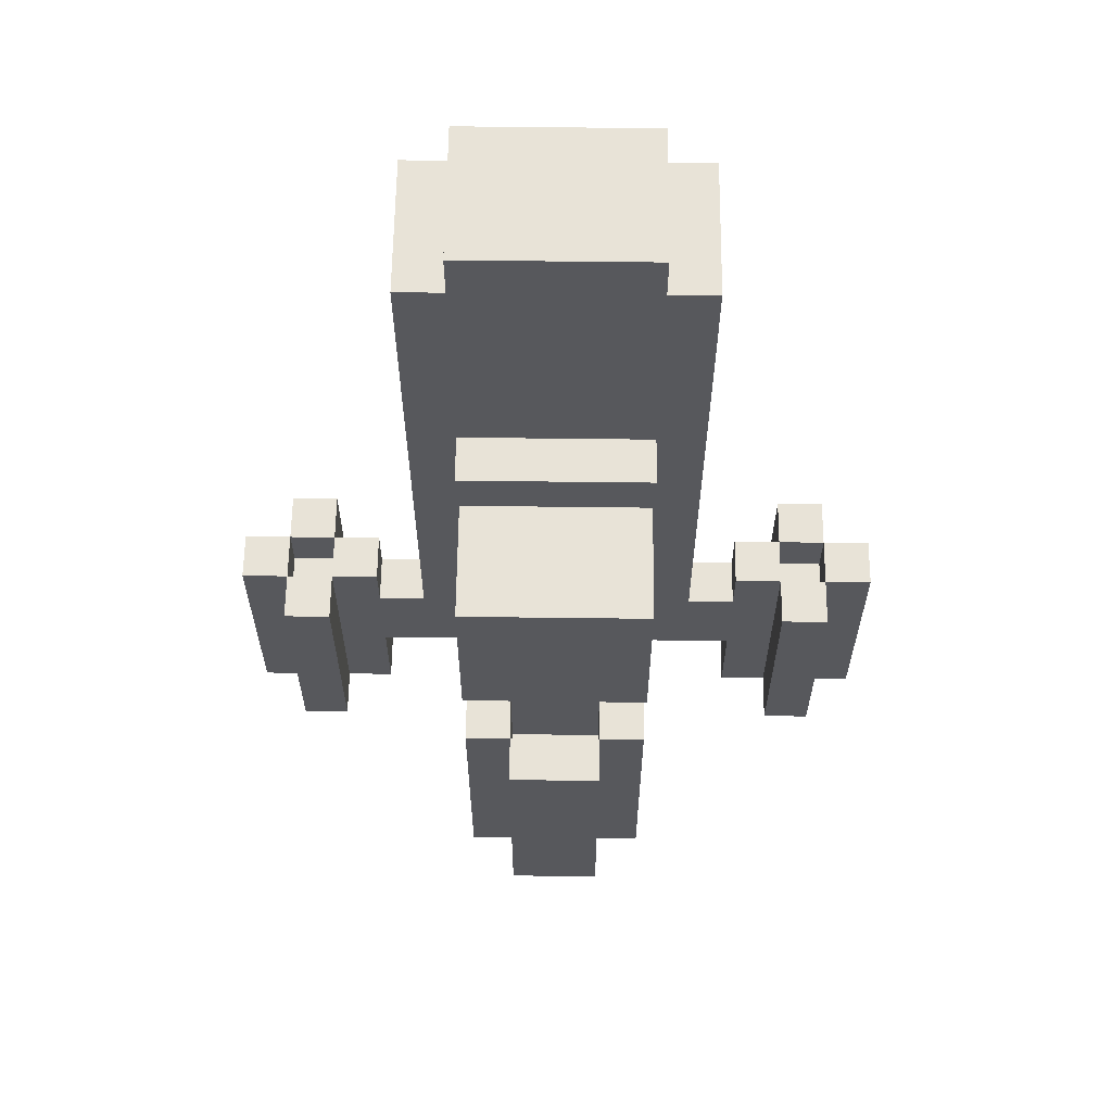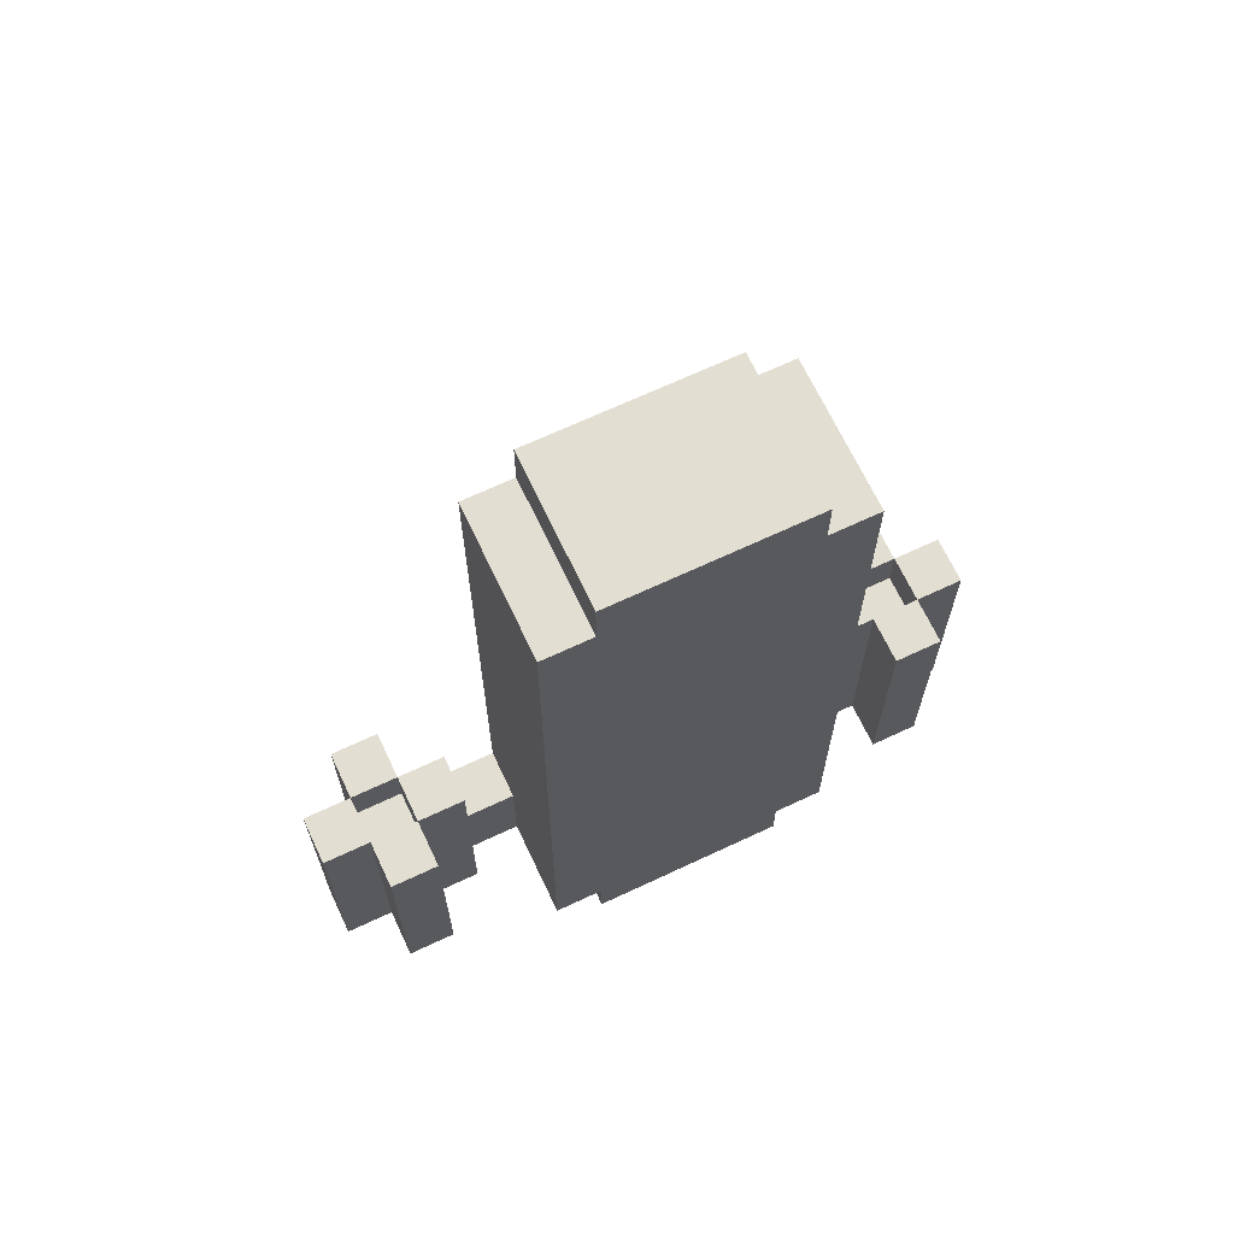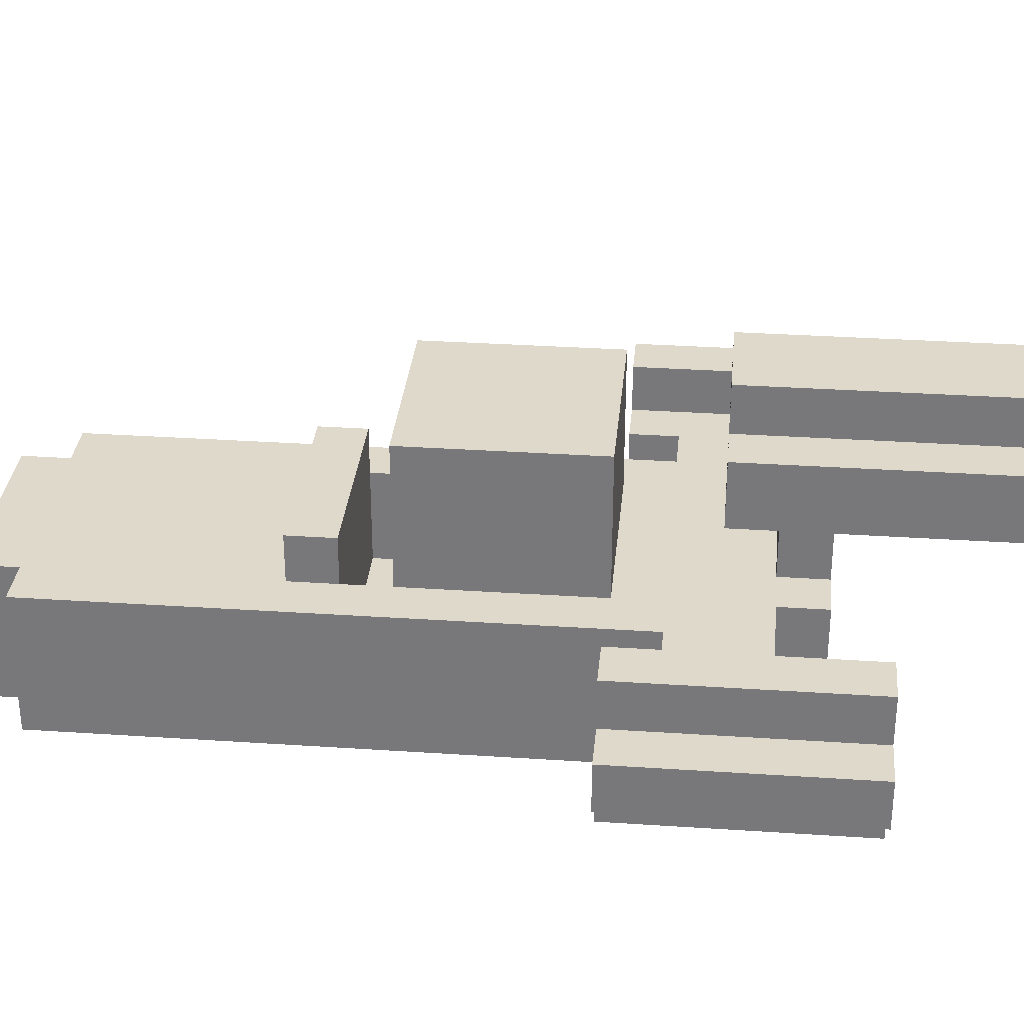
<metadata>
{"format":"obj","ext":"obj","renderer":"f3d","projection":"perspective","resolution":1024,"background":"white","views":[{"elev":61.5,"azim":-179.3,"up":"+Z"},{"elev":67.7,"azim":-25.2,"up":"+Z"},{"elev":31.8,"azim":95.4,"up":"+Y"}]}
</metadata>
<code>
v -7 2 -1
v -7 2 -2
v -7 2 -5
v -7 2 -6
v -7 3 -1
v -7 3 -2
v -7 3 -5
v -7 3 -6
v -6 1 -1
v -6 1 -2
v -6 1 -5
v -6 1 -6
v -6 2 -1
v -6 2 -2
v -6 2 -5
v -6 2 -6
v -6 3 -1
v -6 3 -2
v -6 3 -5
v -6 3 -6
v -6 4 -1
v -6 4 -2
v -6 4 -5
v -6 4 -6
v -5 2 -1
v -5 2 -2
v -5 3 -1
v -5 3 -2
v -3 0 10
v -3 0 -4
v -3 1 10
v -3 1 -4
v -3 2 10
v -3 2 -2
v -3 2 -4
v -3 3 10
v -3 3 -2
v -2 0 11
v -2 0 10
v -2 0 -4
v -2 0 -5
v -2 1 11
v -2 1 10
v -2 1 -4
v -2 1 -5
v -2 2 11
v -2 2 10
v -2 2 -4
v -2 2 -5
v -2 3 11
v -2 3 10
v -2 3 5
v -2 3 4
v -2 3 3
v -2 3 -1
v -2 3 -4
v -2 3 -5
v -2 4 5
v -2 4 4
v -2 4 3
v -2 4 2
v -2 5 3
v -2 5 2
v -2 5 -3
v -2 5 -4
v -2 5 -8
v -2 5 -9
v -2 6 3
v -2 6 -1
v -2 6 -3
v -2 6 -4
v -2 6 -8
v -2 6 -9
v -1 3 -4
v -1 3 -5
v -1 4 -3
v -1 4 -4
v -1 4 -5
v -1 4 -8
v -1 4 -9
v -1 5 -3
v -1 5 -4
v -1 5 -5
v -1 5 -8
v -1 5 -9
v -1 6 -3
v -1 6 -4
v -1 6 -8
v -1 6 -9
v -1 7 -3
v -1 7 -4
v -1 7 -8
v -1 7 -9
v 1 5 -3
v 1 5 -4
v 1 5 -5
v 1 5 -8
v 1 5 -9
v 1 6 -3
v 1 6 -4
v 1 6 -5
v 1 6 -8
v 1 6 -9
v 2 1 4
v 2 1 3
v 2 2 4
v 2 2 3
v 2 3 4
v 2 3 3
v 4 2 -1
v 4 2 -2
v 4 2 -4
v 4 2 -5
v 4 2 -6
v 4 3 -1
v 4 3 -2
v 4 3 -4
v 4 3 -5
v 4 3 -6
v 5 1 -1
v 5 1 -2
v 5 1 -5
v 5 1 -6
v 5 2 -1
v 5 2 -2
v 5 2 -5
v 5 2 -6
v 5 3 -1
v 5 3 -2
v 5 3 -5
v 5 3 -6
v 5 4 -1
v 5 4 -2
v 5 4 -5
v 5 4 -6
v 6 2 -1
v 6 2 -2
v 6 3 -1
v 6 3 -2
v -6 2 -1
v -6 2 -2
v -6 3 -1
v -6 3 -2
v -5 1 -1
v -5 1 -2
v -5 1 -5
v -5 1 -6
v -5 2 -1
v -5 2 -2
v -5 2 -5
v -5 2 -6
v -5 3 -1
v -5 3 -2
v -5 3 -5
v -5 3 -6
v -5 4 -1
v -5 4 -2
v -5 4 -5
v -5 4 -6
v -4 2 -1
v -4 2 -2
v -4 2 -4
v -4 2 -5
v -4 2 -6
v -4 3 -1
v -4 3 -2
v -4 3 -4
v -4 3 -5
v -4 3 -6
v -2 1 4
v -2 1 3
v -2 2 4
v -2 2 3
v -2 3 4
v -2 3 3
v -1 5 -3
v -1 5 -4
v -1 5 -5
v -1 5 -8
v -1 5 -9
v -1 6 -3
v -1 6 -4
v -1 6 -5
v -1 6 -8
v -1 6 -9
v 1 3 -4
v 1 3 -5
v 1 4 -3
v 1 4 -4
v 1 4 -5
v 1 4 -8
v 1 4 -9
v 1 5 -3
v 1 5 -4
v 1 5 -5
v 1 5 -8
v 1 5 -9
v 1 6 -3
v 1 6 -4
v 1 6 -8
v 1 6 -9
v 1 7 -3
v 1 7 -4
v 1 7 -8
v 1 7 -9
v 2 0 11
v 2 0 10
v 2 0 -4
v 2 0 -5
v 2 1 11
v 2 1 10
v 2 1 -4
v 2 1 -5
v 2 2 11
v 2 2 10
v 2 2 -4
v 2 2 -5
v 2 3 11
v 2 3 10
v 2 3 5
v 2 3 4
v 2 3 3
v 2 3 -1
v 2 3 -4
v 2 3 -5
v 2 4 5
v 2 4 4
v 2 4 3
v 2 4 2
v 2 5 3
v 2 5 2
v 2 5 -3
v 2 5 -4
v 2 5 -8
v 2 5 -9
v 2 6 3
v 2 6 -1
v 2 6 -3
v 2 6 -4
v 2 6 -8
v 2 6 -9
v 3 0 10
v 3 0 -4
v 3 1 10
v 3 1 -4
v 3 2 10
v 3 2 -2
v 3 2 -4
v 3 3 10
v 3 3 -2
v 5 2 -1
v 5 2 -2
v 5 3 -1
v 5 3 -2
v 6 1 -1
v 6 1 -2
v 6 1 -5
v 6 1 -6
v 6 2 -1
v 6 2 -2
v 6 2 -5
v 6 2 -6
v 6 3 -1
v 6 3 -2
v 6 3 -5
v 6 3 -6
v 6 4 -1
v 6 4 -2
v 6 4 -5
v 6 4 -6
v 7 2 -1
v 7 2 -2
v 7 2 -5
v 7 2 -6
v 7 3 -1
v 7 3 -2
v 7 3 -5
v 7 3 -6
v -2 0 11
v -2 1 11
v -2 2 11
v -2 3 11
v 2 0 11
v 2 1 11
v 2 2 11
v 2 3 11
v -3 0 10
v -3 1 10
v -3 2 10
v -3 3 10
v -2 0 10
v -2 1 10
v -2 2 10
v -2 3 10
v 2 0 10
v 2 1 10
v 2 2 10
v 2 3 10
v 3 0 10
v 3 1 10
v 3 2 10
v 3 3 10
v -2 3 5
v -2 4 5
v 2 3 5
v 2 4 5
v -2 1 3
v -2 2 3
v -2 3 3
v -2 4 3
v -2 5 3
v -2 6 3
v -1 4 3
v -1 5 3
v 1 4 3
v 1 5 3
v 2 1 3
v 2 2 3
v 2 3 3
v 2 4 3
v 2 5 3
v 2 6 3
v -7 2 -1
v -7 3 -1
v -6 1 -1
v -6 2 -1
v -6 3 -1
v -6 4 -1
v -5 1 -1
v -5 2 -1
v -5 3 -1
v -5 4 -1
v -4 2 -1
v -4 3 -1
v 4 2 -1
v 4 3 -1
v 5 1 -1
v 5 2 -1
v 5 3 -1
v 5 4 -1
v 6 1 -1
v 6 2 -1
v 6 3 -1
v 6 4 -1
v 7 2 -1
v 7 3 -1
v -6 2 -2
v -6 3 -2
v -5 2 -2
v -5 3 -2
v -4 2 -2
v -4 3 -2
v -3 2 -2
v -3 3 -2
v 3 2 -2
v 3 3 -2
v 4 2 -2
v 4 3 -2
v 5 2 -2
v 5 3 -2
v 6 2 -2
v 6 3 -2
v -2 5 -3
v -2 6 -3
v -1 4 -3
v -1 5 -3
v -1 6 -3
v -1 7 -3
v 1 4 -3
v 1 5 -3
v 1 6 -3
v 1 7 -3
v 2 5 -3
v 2 6 -3
v -1 3 -4
v -1 4 -4
v 1 3 -4
v 1 4 -4
v -1 5 -5
v -1 6 -5
v 1 5 -5
v 1 6 -5
v -2 1 4
v -2 2 4
v -2 3 4
v -2 4 4
v 2 1 4
v 2 2 4
v 2 3 4
v 2 4 4
v -2 3 -1
v -2 6 -1
v 2 3 -1
v 2 6 -1
v -4 2 -4
v -4 3 -4
v -3 0 -4
v -3 1 -4
v -3 2 -4
v -2 0 -4
v -2 1 -4
v -2 2 -4
v -2 3 -4
v 2 0 -4
v 2 1 -4
v 2 2 -4
v 2 3 -4
v 3 0 -4
v 3 1 -4
v 3 2 -4
v 4 2 -4
v 4 3 -4
v -2 0 -5
v -2 1 -5
v -2 2 -5
v -2 3 -5
v -1 3 -5
v -1 4 -5
v 1 3 -5
v 1 4 -5
v 2 0 -5
v 2 1 -5
v 2 2 -5
v 2 3 -5
v -7 2 -6
v -7 3 -6
v -6 1 -6
v -6 2 -6
v -6 3 -6
v -6 4 -6
v -5 1 -6
v -5 2 -6
v -5 3 -6
v -5 4 -6
v -4 2 -6
v -4 3 -6
v 4 2 -6
v 4 3 -6
v 5 1 -6
v 5 2 -6
v 5 3 -6
v 5 4 -6
v 6 1 -6
v 6 2 -6
v 6 3 -6
v 6 4 -6
v 7 2 -6
v 7 3 -6
v -1 5 -8
v -1 6 -8
v 1 5 -8
v 1 6 -8
v -2 5 -9
v -2 6 -9
v -1 4 -9
v -1 5 -9
v -1 6 -9
v -1 7 -9
v 1 4 -9
v 1 5 -9
v 1 6 -9
v 1 7 -9
v 2 5 -9
v 2 6 -9
v -2 0 11
v 2 0 11
v -3 0 10
v -2 0 10
v 2 0 10
v 3 0 10
v -3 0 -4
v -2 0 -4
v 2 0 -4
v 3 0 -4
v -2 0 -5
v 2 0 -5
v -6 1 -1
v -5 1 -1
v 5 1 -1
v 6 1 -1
v -6 1 -2
v -5 1 -2
v 5 1 -2
v 6 1 -2
v -6 1 -5
v -5 1 -5
v 5 1 -5
v 6 1 -5
v -6 1 -6
v -5 1 -6
v 5 1 -6
v 6 1 -6
v -7 2 -1
v -6 2 -1
v -5 2 -1
v -4 2 -1
v 4 2 -1
v 5 2 -1
v 6 2 -1
v 7 2 -1
v -7 2 -2
v -6 2 -2
v -5 2 -2
v -4 2 -2
v -3 2 -2
v 3 2 -2
v 4 2 -2
v 5 2 -2
v 6 2 -2
v 7 2 -2
v -4 2 -4
v -3 2 -4
v 3 2 -4
v 4 2 -4
v -7 2 -5
v -6 2 -5
v -5 2 -5
v -4 2 -5
v 4 2 -5
v 5 2 -5
v 6 2 -5
v 7 2 -5
v -7 2 -6
v -6 2 -6
v -5 2 -6
v -4 2 -6
v 4 2 -6
v 5 2 -6
v 6 2 -6
v 7 2 -6
v -6 3 -1
v -5 3 -1
v 5 3 -1
v 6 3 -1
v -6 3 -2
v -5 3 -2
v 5 3 -2
v 6 3 -2
v -1 4 -3
v 1 4 -3
v -1 4 -4
v 1 4 -4
v -1 4 -5
v 1 4 -5
v -1 4 -8
v 1 4 -8
v -1 4 -9
v 1 4 -9
v -2 5 -3
v -1 5 -3
v 1 5 -3
v 2 5 -3
v -2 5 -4
v -1 5 -4
v 1 5 -4
v 2 5 -4
v -1 5 -5
v 1 5 -5
v -2 5 -8
v -1 5 -8
v 1 5 -8
v 2 5 -8
v -2 5 -9
v -1 5 -9
v 1 5 -9
v 2 5 -9
v -1 6 -3
v 1 6 -3
v -1 6 -4
v 1 6 -4
v -1 6 -5
v 1 6 -5
v -1 6 -8
v 1 6 -8
v -1 6 -9
v 1 6 -9
v -2 1 4
v 2 1 4
v -2 1 3
v 2 1 3
v -6 2 -1
v -5 2 -1
v 5 2 -1
v 6 2 -1
v -6 2 -2
v -5 2 -2
v 5 2 -2
v 6 2 -2
v -2 3 11
v 2 3 11
v -3 3 10
v -2 3 10
v 2 3 10
v 3 3 10
v -2 3 5
v 2 3 5
v -2 3 4
v 2 3 4
v -2 3 3
v 2 3 3
v -7 3 -1
v -6 3 -1
v -5 3 -1
v -4 3 -1
v -2 3 -1
v 2 3 -1
v 4 3 -1
v 5 3 -1
v 6 3 -1
v 7 3 -1
v -7 3 -2
v -6 3 -2
v -5 3 -2
v -4 3 -2
v -3 3 -2
v 3 3 -2
v 4 3 -2
v 5 3 -2
v 6 3 -2
v 7 3 -2
v -4 3 -4
v -2 3 -4
v -1 3 -4
v 1 3 -4
v 2 3 -4
v 4 3 -4
v -7 3 -5
v -6 3 -5
v -5 3 -5
v -4 3 -5
v -2 3 -5
v -1 3 -5
v 1 3 -5
v 2 3 -5
v 4 3 -5
v 5 3 -5
v 6 3 -5
v 7 3 -5
v -7 3 -6
v -6 3 -6
v -5 3 -6
v -4 3 -6
v 4 3 -6
v 5 3 -6
v 6 3 -6
v 7 3 -6
v -2 4 5
v 2 4 5
v -2 4 4
v 2 4 4
v -6 4 -1
v -5 4 -1
v 5 4 -1
v 6 4 -1
v -6 4 -2
v -5 4 -2
v 5 4 -2
v 6 4 -2
v -6 4 -5
v -5 4 -5
v 5 4 -5
v 6 4 -5
v -6 4 -6
v -5 4 -6
v 5 4 -6
v 6 4 -6
v -1 5 -3
v 1 5 -3
v -1 5 -4
v 1 5 -4
v -1 5 -5
v 1 5 -5
v -1 5 -8
v 1 5 -8
v -1 5 -9
v 1 5 -9
v -2 6 3
v 2 6 3
v -2 6 -1
v 2 6 -1
v -2 6 -3
v -1 6 -3
v 1 6 -3
v 2 6 -3
v -2 6 -4
v -1 6 -4
v 1 6 -4
v 2 6 -4
v -2 6 -8
v -1 6 -8
v 1 6 -8
v 2 6 -8
v -2 6 -9
v -1 6 -9
v 1 6 -9
v 2 6 -9
v -1 7 -3
v 1 7 -3
v -1 7 -4
v 1 7 -4
v -1 7 -8
v 1 7 -8
v -1 7 -9
v 1 7 -9
f 5 2 1
f 6 3 2
f 6 2 5
f 7 4 3
f 7 3 6
f 8 4 7
f 13 10 9
f 14 11 10
f 14 10 13
f 15 12 11
f 15 11 14
f 16 12 15
f 21 18 17
f 22 19 18
f 22 18 21
f 23 20 19
f 23 19 22
f 24 20 23
f 27 26 25
f 28 26 27
f 31 30 29
f 32 30 31
f 33 32 31
f 34 32 33
f 35 32 34
f 36 34 33
f 37 34 36
f 42 39 38
f 43 39 42
f 44 41 40
f 45 41 44
f 46 43 42
f 47 43 46
f 48 45 44
f 49 45 48
f 50 47 46
f 51 47 50
f 56 49 48
f 57 49 56
f 58 53 52
f 59 53 58
f 60 55 54
f 61 55 60
f 62 61 60
f 63 55 61
f 63 61 62
f 68 63 62
f 69 55 63
f 69 63 68
f 70 65 64
f 71 66 65
f 71 65 70
f 72 67 66
f 72 66 71
f 73 67 72
f 77 75 74
f 78 75 77
f 81 77 76
f 82 78 77
f 82 77 81
f 83 79 78
f 83 78 82
f 84 80 79
f 84 79 83
f 85 80 84
f 90 87 86
f 91 88 87
f 91 87 90
f 92 89 88
f 92 88 91
f 93 89 92
f 99 95 94
f 100 96 95
f 100 95 99
f 101 96 100
f 102 98 97
f 103 98 102
f 106 105 104
f 107 105 106
f 108 107 106
f 109 107 108
f 115 111 110
f 116 111 115
f 117 113 112
f 118 114 113
f 118 113 117
f 119 114 118
f 124 121 120
f 125 122 121
f 125 121 124
f 126 123 122
f 126 122 125
f 127 123 126
f 132 129 128
f 133 130 129
f 133 129 132
f 134 131 130
f 134 130 133
f 135 131 134
f 138 137 136
f 139 137 138
f 140 141 142
f 142 141 143
f 144 145 148
f 145 146 149
f 148 145 149
f 146 147 150
f 149 146 150
f 150 147 151
f 152 153 156
f 153 154 157
f 156 153 157
f 154 155 158
f 157 154 158
f 158 155 159
f 160 161 165
f 165 161 166
f 162 163 167
f 163 164 168
f 167 163 168
f 168 164 169
f 170 171 172
f 172 171 173
f 172 173 174
f 174 173 175
f 176 177 181
f 177 178 182
f 181 177 182
f 182 178 183
f 179 180 184
f 184 180 185
f 186 187 189
f 189 187 190
f 188 189 193
f 189 190 194
f 193 189 194
f 190 191 195
f 194 190 195
f 191 192 196
f 195 191 196
f 196 192 197
f 198 199 202
f 199 200 203
f 202 199 203
f 200 201 204
f 203 200 204
f 204 201 205
f 206 207 210
f 210 207 211
f 208 209 212
f 212 209 213
f 210 211 214
f 214 211 215
f 212 213 216
f 216 213 217
f 214 215 218
f 218 215 219
f 216 217 224
f 224 217 225
f 220 221 226
f 226 221 227
f 222 223 228
f 228 223 229
f 228 229 230
f 229 223 231
f 230 229 231
f 230 231 236
f 231 223 237
f 236 231 237
f 232 233 238
f 233 234 239
f 238 233 239
f 234 235 240
f 239 234 240
f 240 235 241
f 242 243 244
f 244 243 245
f 244 245 246
f 246 245 247
f 247 245 248
f 246 247 249
f 249 247 250
f 251 252 253
f 253 252 254
f 255 256 259
f 256 257 260
f 259 256 260
f 257 258 261
f 260 257 261
f 261 258 262
f 263 264 267
f 264 265 268
f 267 264 268
f 265 266 269
f 268 265 269
f 269 266 270
f 271 272 275
f 272 273 276
f 275 272 276
f 273 274 277
f 276 273 277
f 277 274 278
f 283 280 279
f 284 281 280
f 284 280 283
f 285 282 281
f 285 281 284
f 286 282 285
f 291 288 287
f 292 289 288
f 292 288 291
f 293 290 289
f 293 289 292
f 294 290 293
f 299 296 295
f 300 297 296
f 300 296 299
f 301 298 297
f 301 297 300
f 302 298 301
f 305 304 303
f 306 304 305
f 313 308 307
f 313 309 308
f 313 311 310
f 313 310 309
f 314 312 311
f 314 311 313
f 315 313 307
f 315 314 313
f 316 312 314
f 316 314 315
f 317 315 307
f 318 315 317
f 319 315 318
f 320 316 315
f 320 315 319
f 321 312 316
f 321 316 320
f 322 312 321
f 326 324 323
f 327 324 326
f 329 326 325
f 330 326 329
f 331 328 327
f 332 328 331
f 333 331 330
f 334 331 333
f 338 336 335
f 339 336 338
f 341 338 337
f 342 338 341
f 343 340 339
f 344 340 343
f 345 343 342
f 346 343 345
f 349 348 347
f 350 348 349
f 353 352 351
f 354 352 353
f 357 356 355
f 358 356 357
f 361 360 359
f 362 360 361
f 366 364 363
f 367 364 366
f 369 366 365
f 370 366 369
f 371 368 367
f 372 368 371
f 373 371 370
f 374 371 373
f 377 376 375
f 378 376 377
f 381 380 379
f 382 380 381
f 383 384 387
f 384 385 388
f 387 384 388
f 385 386 389
f 388 385 389
f 389 386 390
f 391 392 393
f 393 392 394
f 395 396 399
f 397 398 400
f 398 399 401
f 400 398 401
f 399 396 402
f 401 399 402
f 402 396 403
f 404 405 408
f 405 406 409
f 408 405 409
f 406 407 410
f 409 406 410
f 410 407 411
f 411 407 412
f 415 416 417
f 415 417 419
f 417 418 419
f 419 418 420
f 413 414 421
f 414 415 422
f 421 414 422
f 415 419 423
f 422 415 423
f 423 419 424
f 425 426 428
f 428 426 429
f 427 428 431
f 428 429 432
f 431 428 432
f 429 430 433
f 432 429 433
f 433 430 434
f 432 433 435
f 435 433 436
f 437 438 440
f 440 438 441
f 439 440 443
f 440 441 444
f 443 440 444
f 441 442 445
f 444 441 445
f 445 442 446
f 444 445 447
f 447 445 448
f 449 450 451
f 451 450 452
f 453 454 456
f 456 454 457
f 455 456 459
f 459 456 460
f 457 458 461
f 461 458 462
f 460 461 463
f 463 461 464
f 468 466 465
f 469 466 468
f 471 468 467
f 471 470 469
f 471 469 468
f 472 470 471
f 473 470 472
f 474 470 473
f 475 473 472
f 476 473 475
f 481 478 477
f 482 478 481
f 483 480 479
f 484 480 483
f 485 482 481
f 486 482 485
f 487 484 483
f 488 484 487
f 489 486 485
f 490 486 489
f 491 488 487
f 492 488 491
f 501 494 493
f 502 494 501
f 503 496 495
f 504 496 503
f 507 498 497
f 508 498 507
f 509 500 499
f 510 500 509
f 511 505 504
f 511 504 503
f 512 505 511
f 513 508 507
f 513 507 506
f 514 508 513
f 515 502 501
f 516 502 515
f 517 511 503
f 518 511 517
f 519 508 514
f 520 508 519
f 521 510 509
f 522 510 521
f 523 516 515
f 524 516 523
f 525 518 517
f 526 518 525
f 527 520 519
f 528 520 527
f 529 522 521
f 530 522 529
f 535 532 531
f 536 532 535
f 537 534 533
f 538 534 537
f 541 540 539
f 542 540 541
f 545 544 543
f 546 544 545
f 547 546 545
f 548 546 547
f 553 550 549
f 554 550 553
f 555 552 551
f 556 552 555
f 557 554 553
f 558 556 555
f 559 557 553
f 560 557 559
f 561 556 558
f 562 556 561
f 563 560 559
f 564 560 563
f 565 562 561
f 566 562 565
f 569 568 567
f 570 568 569
f 571 570 569
f 572 570 571
f 575 574 573
f 576 574 575
f 577 578 579
f 579 578 580
f 581 582 585
f 585 582 586
f 583 584 587
f 587 584 588
f 589 590 592
f 592 590 593
f 591 592 595
f 593 594 595
f 592 593 595
f 595 594 596
f 591 595 597
f 596 594 598
f 591 597 599
f 598 594 600
f 591 599 605
f 600 594 606
f 601 602 611
f 611 602 612
f 603 604 613
f 613 604 614
f 591 605 615
f 605 606 615
f 606 594 616
f 615 606 616
f 607 608 617
f 617 608 618
f 609 610 619
f 619 610 620
f 613 614 621
f 617 618 621
f 614 615 621
f 615 616 621
f 616 617 621
f 621 618 622
f 622 618 623
f 623 618 624
f 624 618 625
f 625 618 626
f 611 612 627
f 627 612 628
f 613 621 629
f 629 621 630
f 622 623 631
f 631 623 632
f 624 625 633
f 633 625 634
f 626 618 635
f 635 618 636
f 619 620 637
f 637 620 638
f 627 628 639
f 639 628 640
f 629 630 641
f 641 630 642
f 635 636 643
f 643 636 644
f 637 638 645
f 645 638 646
f 647 648 649
f 649 648 650
f 651 652 655
f 655 652 656
f 653 654 657
f 657 654 658
f 655 656 659
f 659 656 660
f 657 658 661
f 661 658 662
f 659 660 663
f 663 660 664
f 661 662 665
f 665 662 666
f 667 668 669
f 669 668 670
f 669 670 671
f 671 670 672
f 673 674 675
f 675 674 676
f 677 678 679
f 679 678 680
f 681 682 685
f 685 682 686
f 683 684 687
f 687 684 688
f 685 686 689
f 689 686 690
f 687 688 691
f 691 688 692
f 689 690 693
f 693 690 694
f 691 692 695
f 695 692 696
f 697 698 699
f 699 698 700
f 699 700 701
f 701 700 702
f 701 702 703
f 703 702 704

</code>
